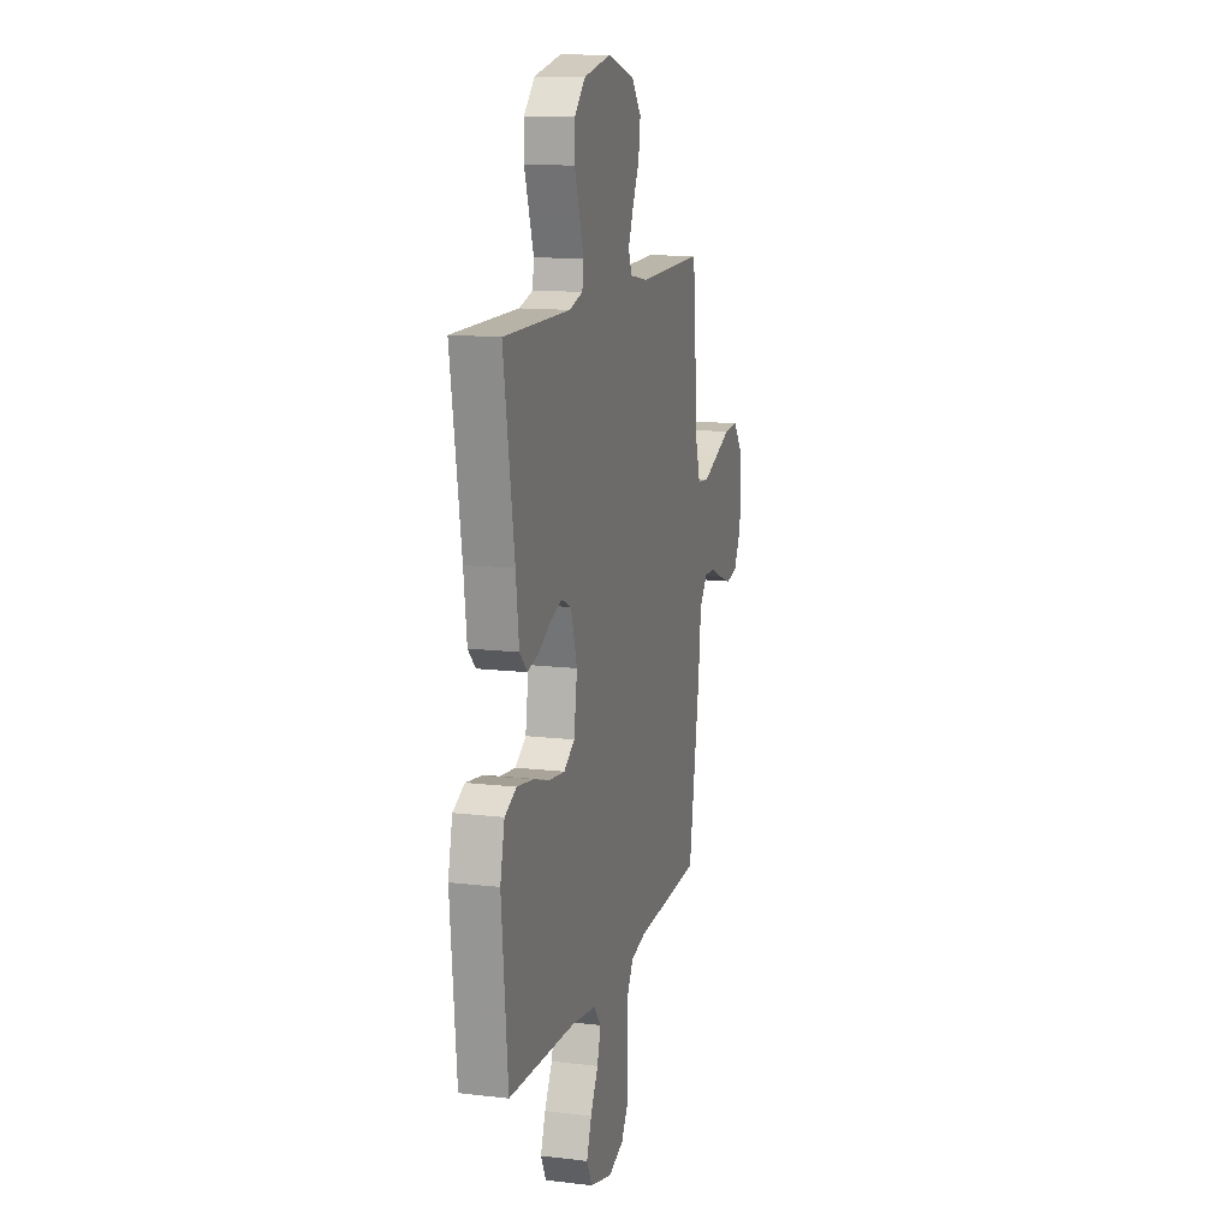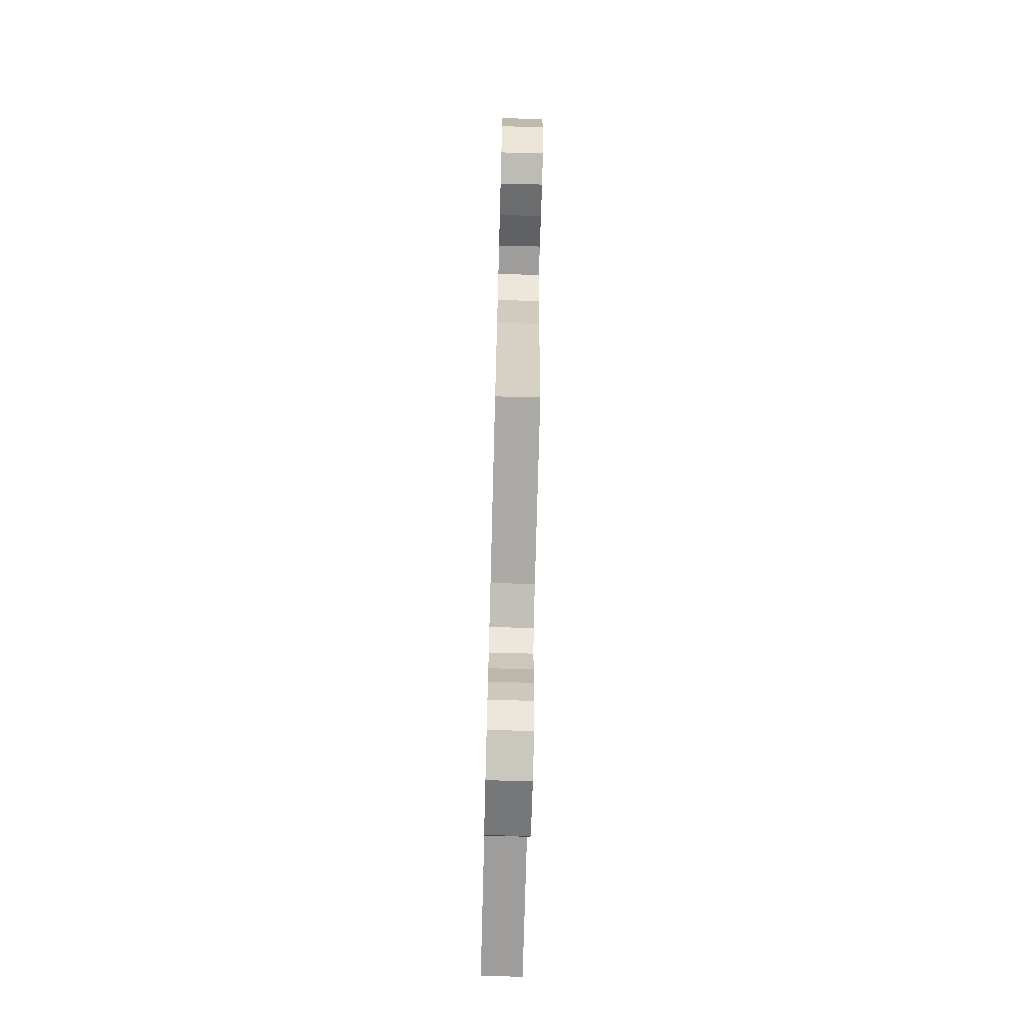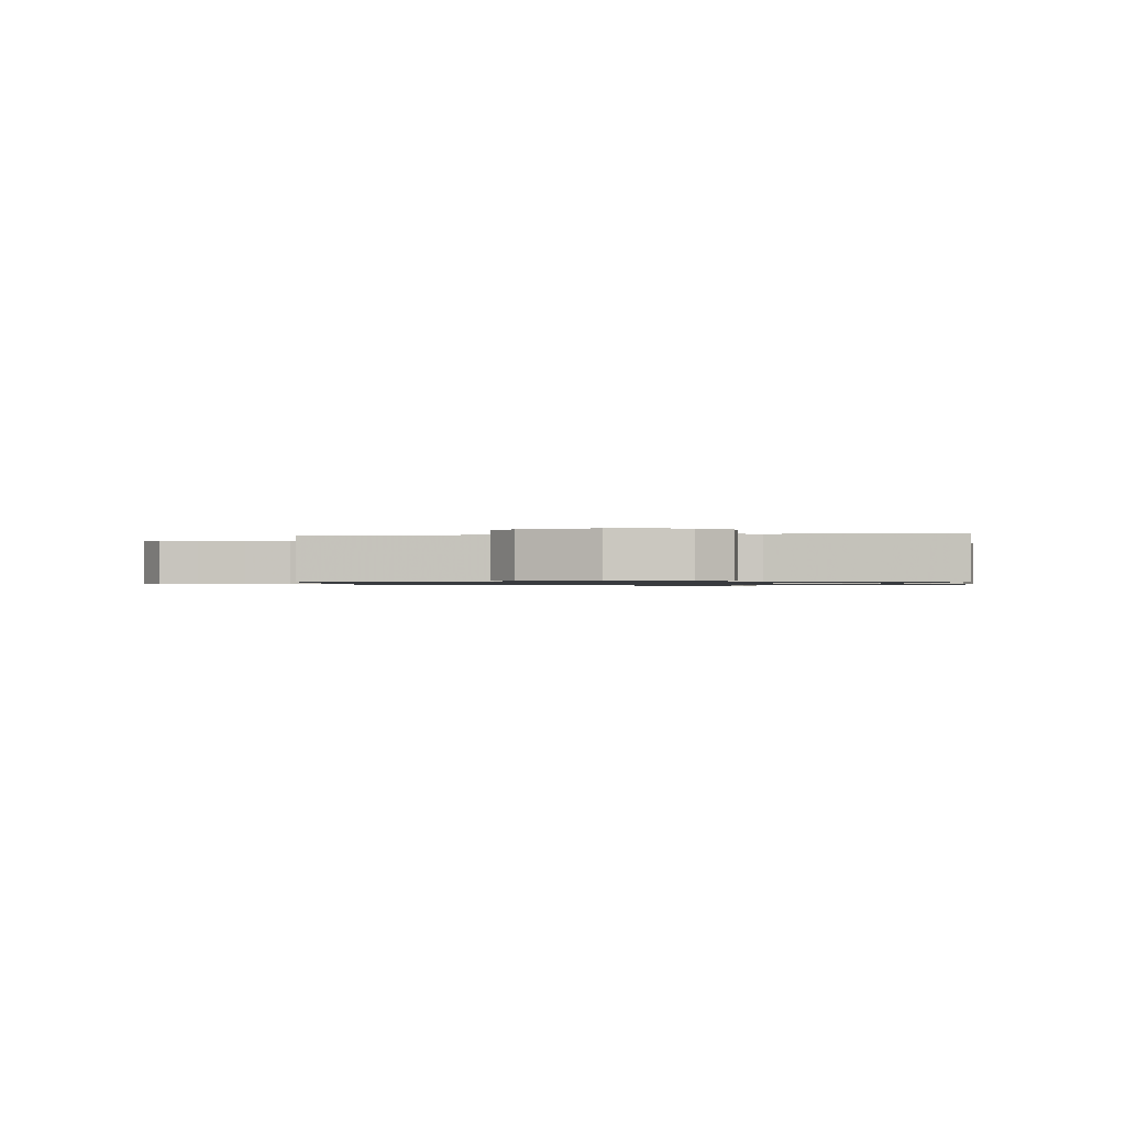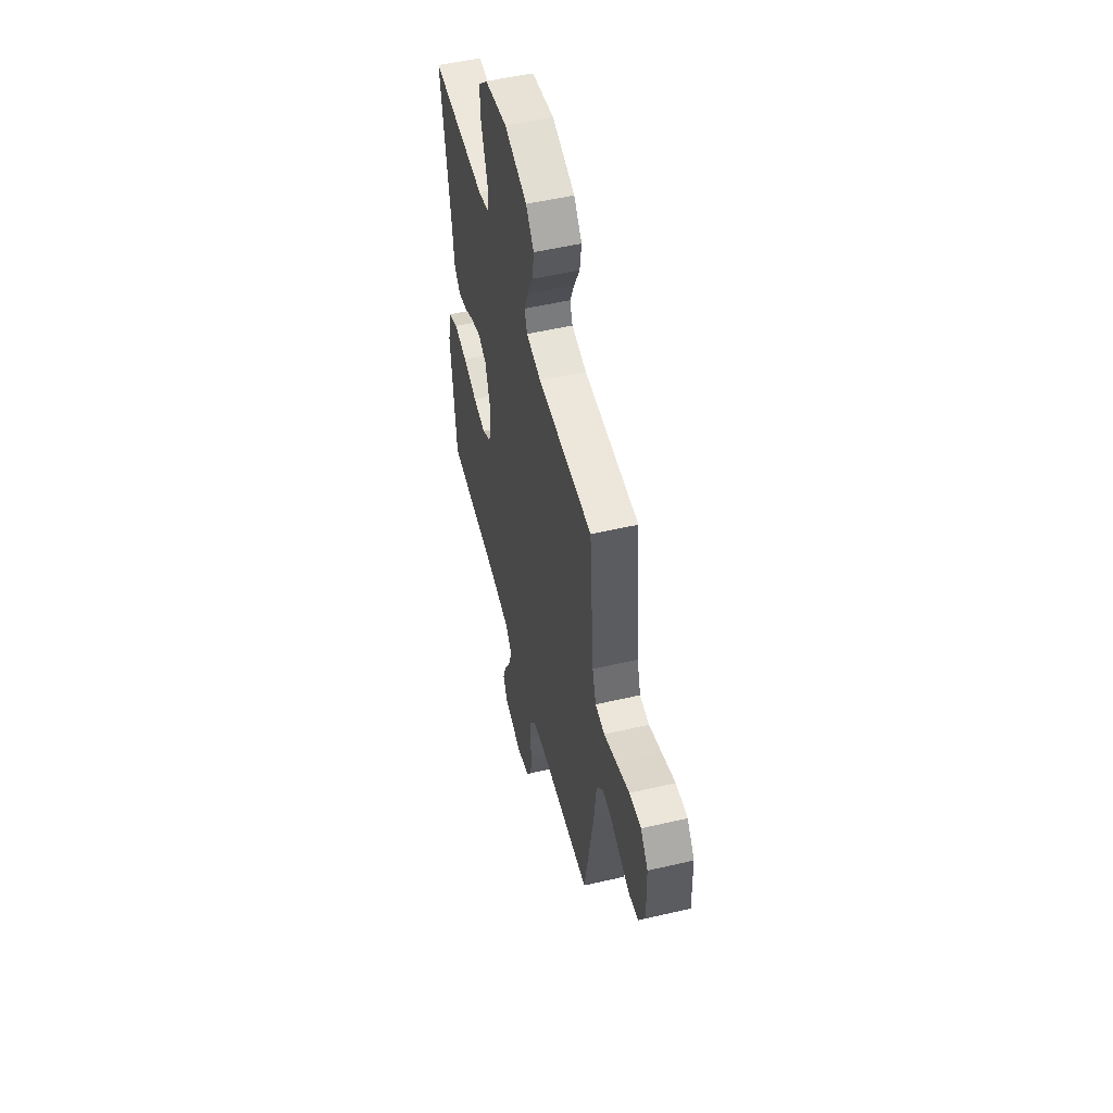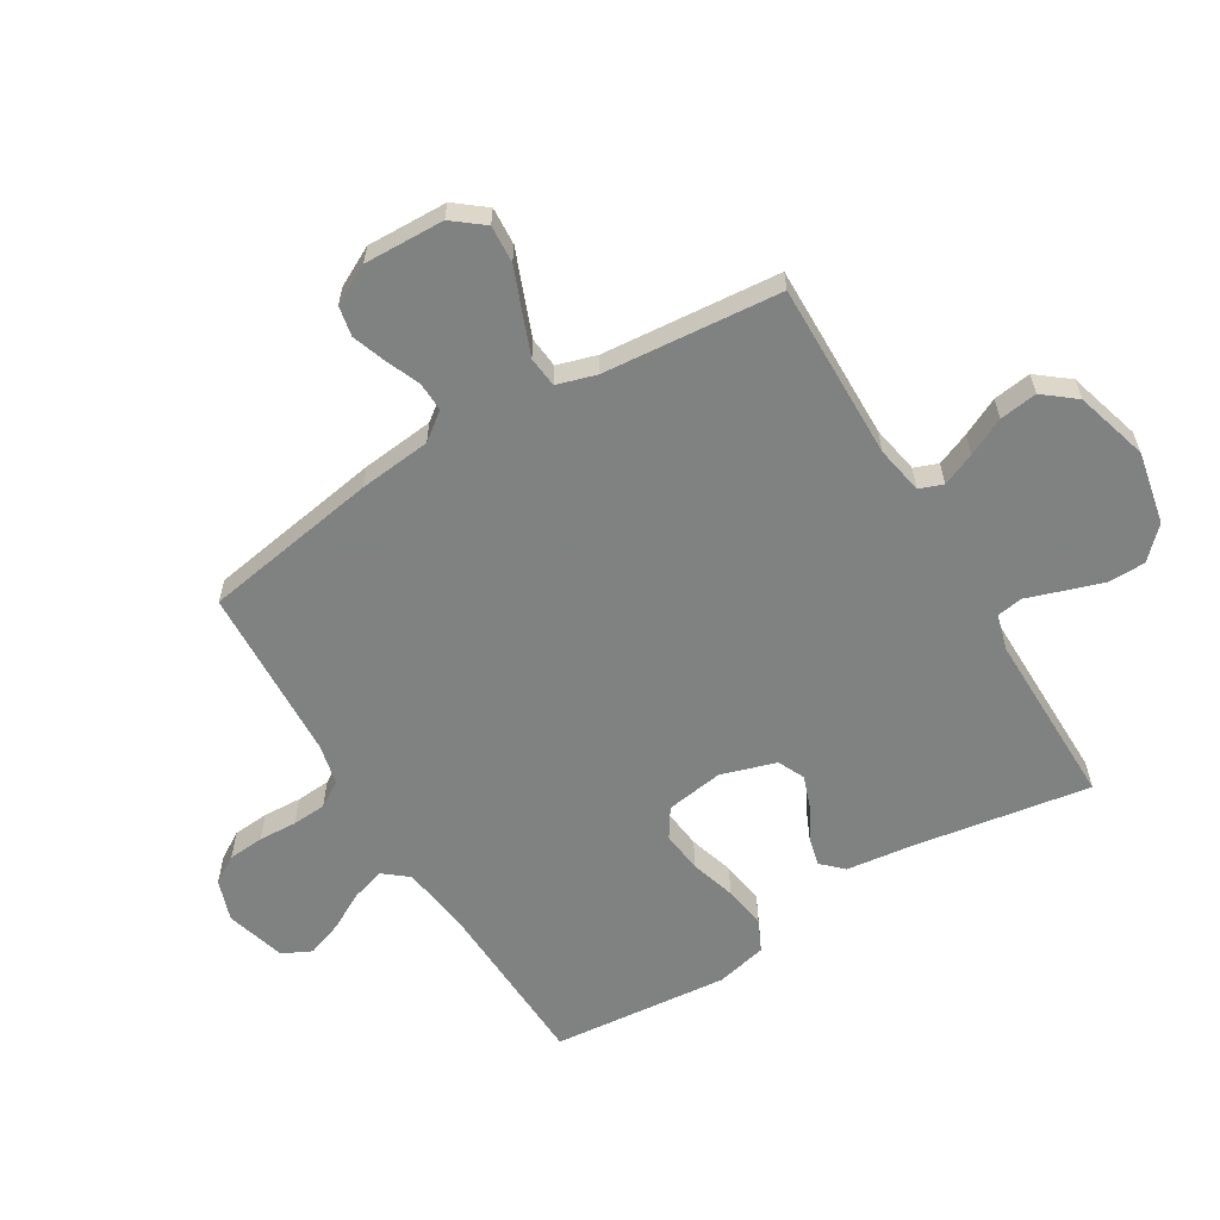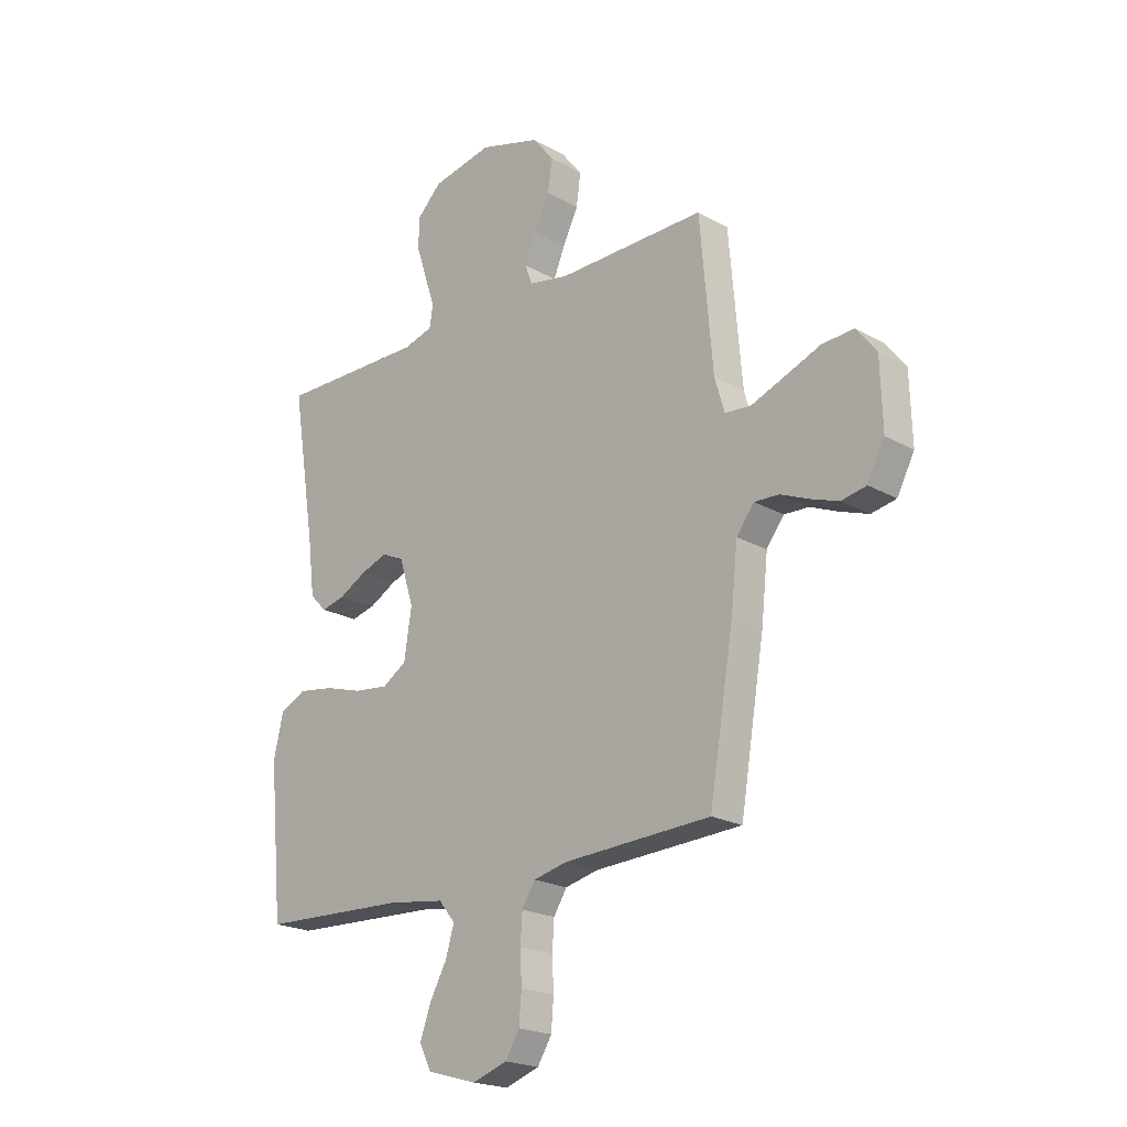
<metadata>
{"format":"obj","ext":"obj","renderer":"f3d","projection":"perspective","resolution":1024,"background":"white","views":[{"elev":13.2,"azim":105.2,"up":"+Z"},{"elev":-72.9,"azim":-91.5,"up":"+Z"},{"elev":-0.8,"azim":7.4,"up":"+Y"},{"elev":53.1,"azim":-104.0,"up":"+Z"},{"elev":-60.3,"azim":-58.9,"up":"+Y"},{"elev":-20.9,"azim":-135.2,"up":"+Z"}]}
</metadata>
<code>
v 0.5 0.07 -0.5
v 0.2 0.07 -0.512
v 0.085 0.07 -0.528
v 0.052 0.07 -0.569
v 0.069 0.07 -0.626
v 0.104 0.07 -0.69
v 0.126 0.07 -0.751
v 0.102 0.07 -0.8
v 0 0.07 -0.829
v -0.07 0.07 -0.805
v -0.099 0.07 -0.758
v -0.104 0.07 -0.697
v -0.101 0.07 -0.632
v -0.105 0.07 -0.574
v -0.132 0.07 -0.531
v -0.2 0.07 -0.515
v -0.5 0.07 -0.5
v -0.55 0.07 -0.2
v -0.563 0.07 -0.078
v -0.599 0.07 -0.031
v -0.649 0.07 -0.033
v -0.706 0.07 -0.057
v -0.763 0.07 -0.077
v -0.814 0.07 -0.067
v -0.849 0.07 0
v -0.845 0.07 0.136
v -0.804 0.07 0.188
v -0.74 0.07 0.184
v -0.667 0.07 0.155
v -0.598 0.07 0.128
v -0.546 0.07 0.133
v -0.526 0.07 0.2
v -0.5 0.07 0.5
v -0.2 0.07 0.495
v -0.119 0.07 0.51
v -0.104 0.07 0.55
v -0.127 0.07 0.606
v -0.158 0.07 0.67
v -0.167 0.07 0.734
v -0.124 0.07 0.788
v 0 0.07 0.824
v 0.123 0.07 0.799
v 0.173 0.07 0.749
v 0.174 0.07 0.686
v 0.152 0.07 0.619
v 0.132 0.07 0.559
v 0.139 0.07 0.515
v 0.2 0.07 0.498
v 0.5 0.07 0.5
v 0.452 0.07 0.2
v 0.438 0.07 0.087
v 0.404 0.07 0.052
v 0.355 0.07 0.064
v 0.299 0.07 0.095
v 0.245 0.07 0.114
v 0.2 0.07 0.093
v 0.171 0.07 0
v 0.186 0.07 -0.098
v 0.235 0.07 -0.13
v 0.305 0.07 -0.122
v 0.382 0.07 -0.099
v 0.455 0.07 -0.088
v 0.508 0.07 -0.113
v 0.528 0.07 -0.2
v 0.5 0 -0.5
v 0.2 0 -0.512
v 0.085 0 -0.528
v 0.052 0 -0.569
v 0.069 0 -0.626
v 0.104 0 -0.69
v 0.126 0 -0.751
v 0.102 0 -0.8
v 0 0 -0.829
v -0.07 0 -0.805
v -0.099 0 -0.758
v -0.104 0 -0.697
v -0.101 0 -0.632
v -0.105 0 -0.574
v -0.132 0 -0.531
v -0.2 0 -0.515
v -0.5 0 -0.5
v -0.55 0 -0.2
v -0.563 0 -0.078
v -0.599 0 -0.031
v -0.649 0 -0.033
v -0.706 0 -0.057
v -0.763 0 -0.077
v -0.814 0 -0.067
v -0.849 0 0
v -0.845 0 0.136
v -0.804 0 0.188
v -0.74 0 0.184
v -0.667 0 0.155
v -0.598 0 0.128
v -0.546 0 0.133
v -0.526 0 0.2
v -0.5 0 0.5
v -0.2 0 0.495
v -0.119 0 0.51
v -0.104 0 0.55
v -0.127 0 0.606
v -0.158 0 0.67
v -0.167 0 0.734
v -0.124 0 0.788
v 0 0 0.824
v 0.123 0 0.799
v 0.173 0 0.749
v 0.174 0 0.686
v 0.152 0 0.619
v 0.132 0 0.559
v 0.139 0 0.515
v 0.2 0 0.498
v 0.5 0 0.5
v 0.452 0 0.2
v 0.438 0 0.087
v 0.404 0 0.052
v 0.355 0 0.064
v 0.299 0 0.095
v 0.245 0 0.114
v 0.2 0 0.093
v 0.171 0 0
v 0.186 0 -0.098
v 0.235 0 -0.13
v 0.305 0 -0.122
v 0.382 0 -0.099
v 0.455 0 -0.088
v 0.508 0 -0.113
v 0.528 0 -0.2
f 63 64 1 2
f 60 61 62 63
f 59 60 63 2
f 58 59 2 3
f 57 58 3 4
f 51 52 53 54
f 50 51 54 55
f 48 49 50 55
f 47 48 55 56
f 43 44 45 46
f 41 42 43 46
f 37 38 39 40
f 36 37 40 41
f 35 36 41 46
f 32 33 34
f 31 32 34 35
f 26 27 28 29
f 26 29 30
f 25 26 30
f 24 25 30 31
f 21 22 23 24
f 16 17 18 19
f 15 16 19 20
f 10 11 12 13
f 10 13 14
f 9 10 14
f 8 9 14
f 5 6 7 8
f 4 5 8 14
f 57 4 14 15
f 31 35 46 47
f 21 24 31 47
f 20 21 47 56
f 15 20 56 57
f 66 65 128 127
f 127 126 125 124
f 66 127 124 123
f 67 66 123 122
f 68 67 122 121
f 118 117 116 115
f 119 118 115 114
f 119 114 113 112
f 120 119 112 111
f 110 109 108 107
f 110 107 106 105
f 104 103 102 101
f 105 104 101 100
f 110 105 100 99
f 98 97 96
f 99 98 96 95
f 93 92 91 90
f 94 93 90
f 94 90 89
f 95 94 89 88
f 88 87 86 85
f 83 82 81 80
f 84 83 80 79
f 77 76 75 74
f 78 77 74
f 78 74 73
f 78 73 72
f 72 71 70 69
f 78 72 69 68
f 79 78 68 121
f 111 110 99 95
f 111 95 88 85
f 120 111 85 84
f 121 120 84 79
f 1 65 66 2
f 2 66 67 3
f 3 67 68 4
f 4 68 69 5
f 5 69 70 6
f 6 70 71 7
f 7 71 72 8
f 8 72 73 9
f 9 73 74 10
f 10 74 75 11
f 11 75 76 12
f 12 76 77 13
f 13 77 78 14
f 14 78 79 15
f 15 79 80 16
f 16 80 81 17
f 17 81 82 18
f 18 82 83 19
f 19 83 84 20
f 20 84 85 21
f 21 85 86 22
f 22 86 87 23
f 23 87 88 24
f 24 88 89 25
f 25 89 90 26
f 26 90 91 27
f 27 91 92 28
f 28 92 93 29
f 29 93 94 30
f 30 94 95 31
f 31 95 96 32
f 32 96 97 33
f 33 97 98 34
f 34 98 99 35
f 35 99 100 36
f 36 100 101 37
f 37 101 102 38
f 38 102 103 39
f 39 103 104 40
f 40 104 105 41
f 41 105 106 42
f 42 106 107 43
f 43 107 108 44
f 44 108 109 45
f 45 109 110 46
f 46 110 111 47
f 47 111 112 48
f 48 112 113 49
f 49 113 114 50
f 50 114 115 51
f 51 115 116 52
f 52 116 117 53
f 53 117 118 54
f 54 118 119 55
f 55 119 120 56
f 56 120 121 57
f 57 121 122 58
f 58 122 123 59
f 59 123 124 60
f 60 124 125 61
f 61 125 126 62
f 62 126 127 63
f 63 127 128 64
f 64 128 65 1

</code>
